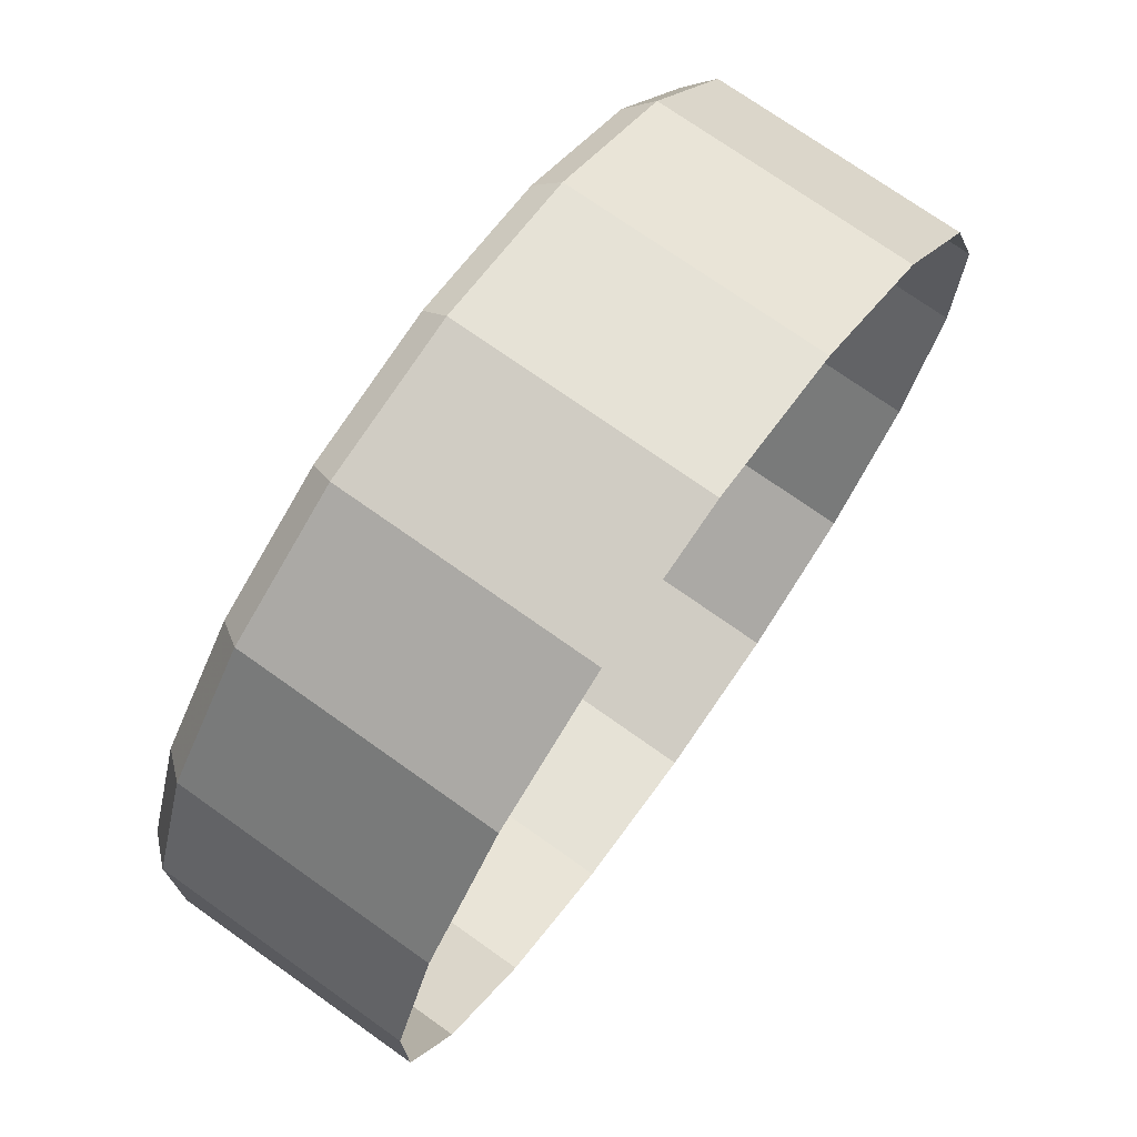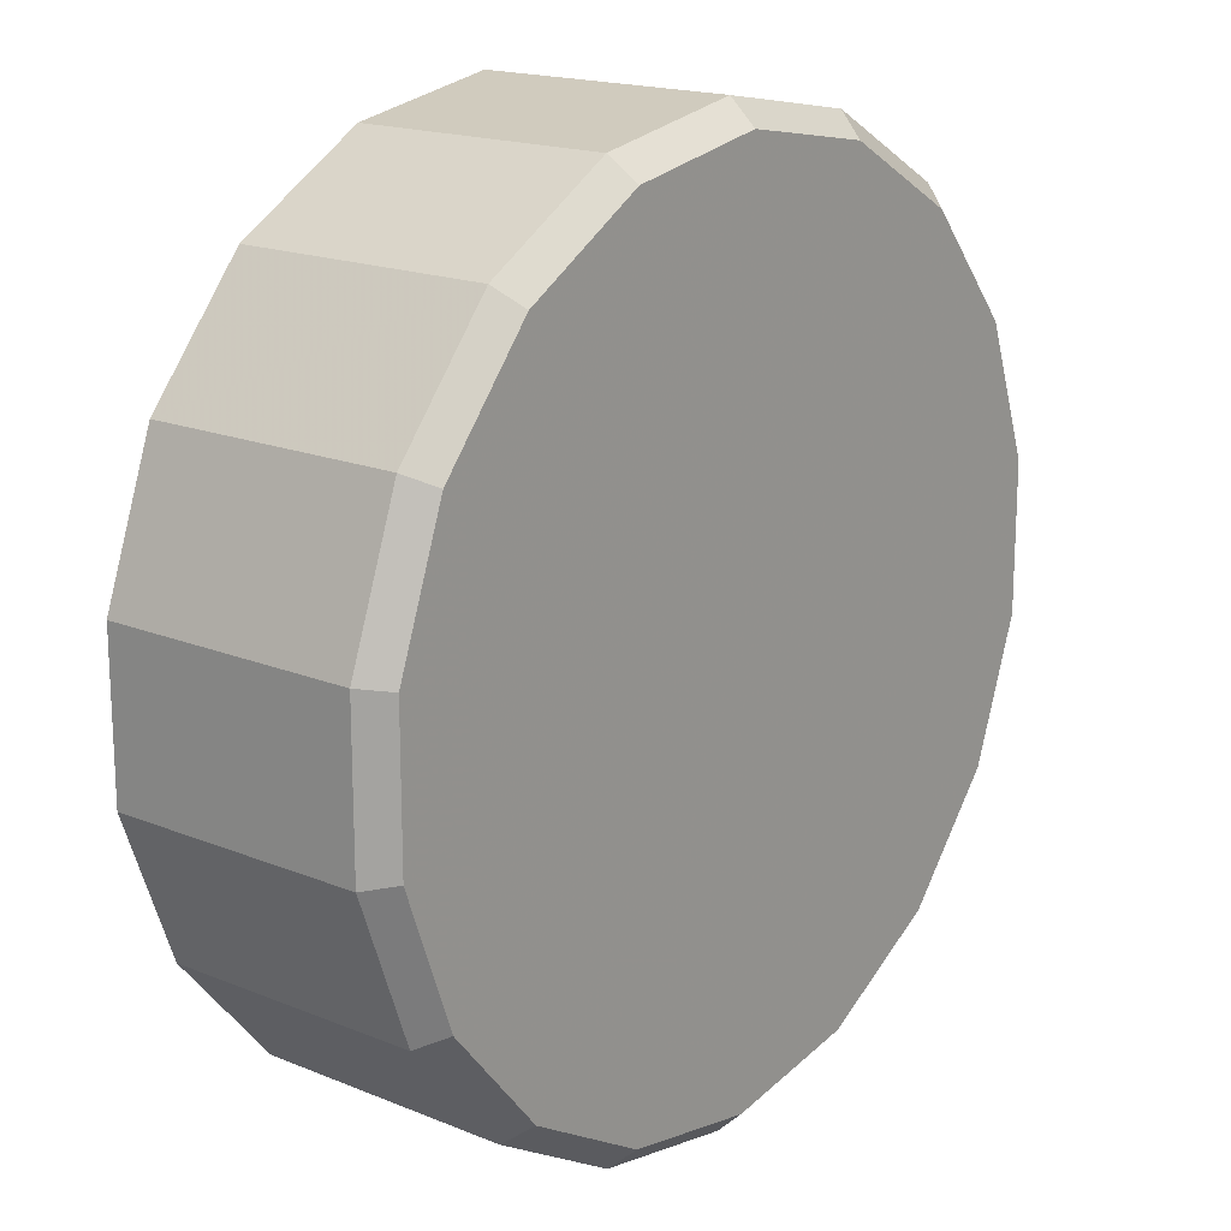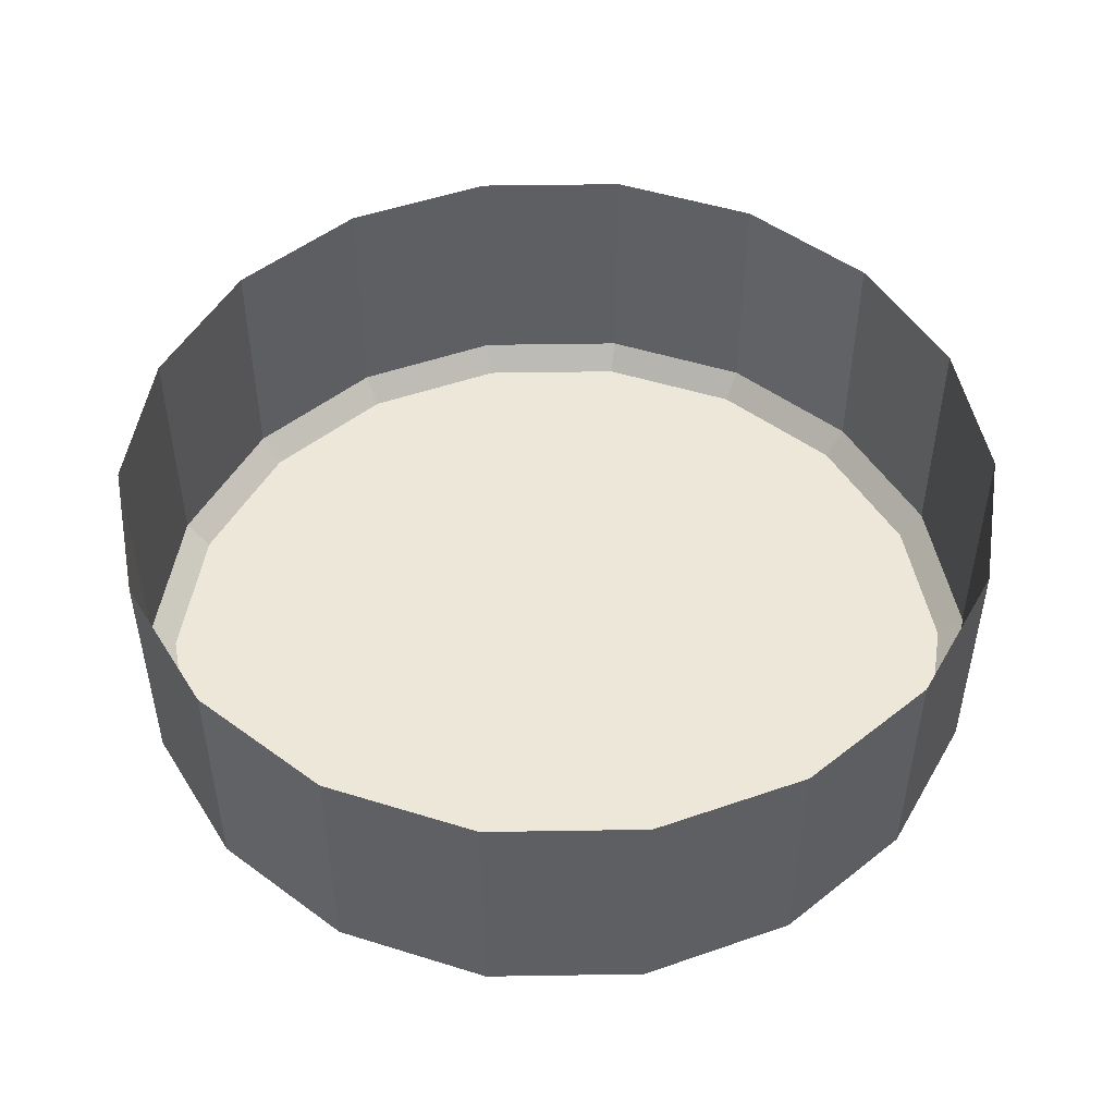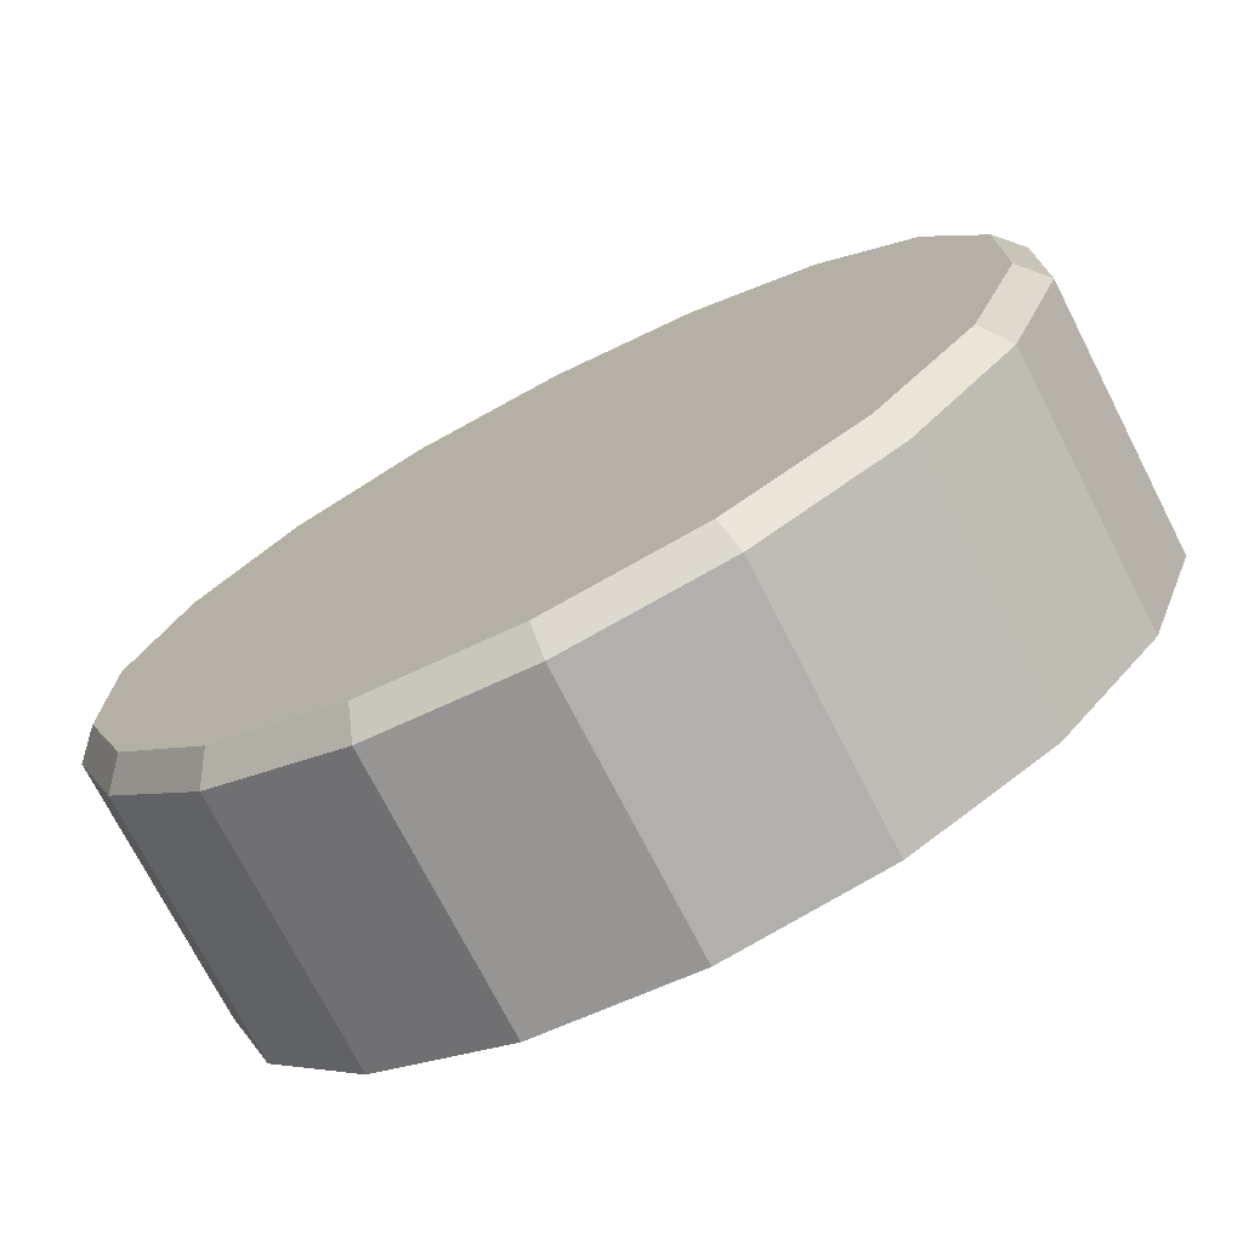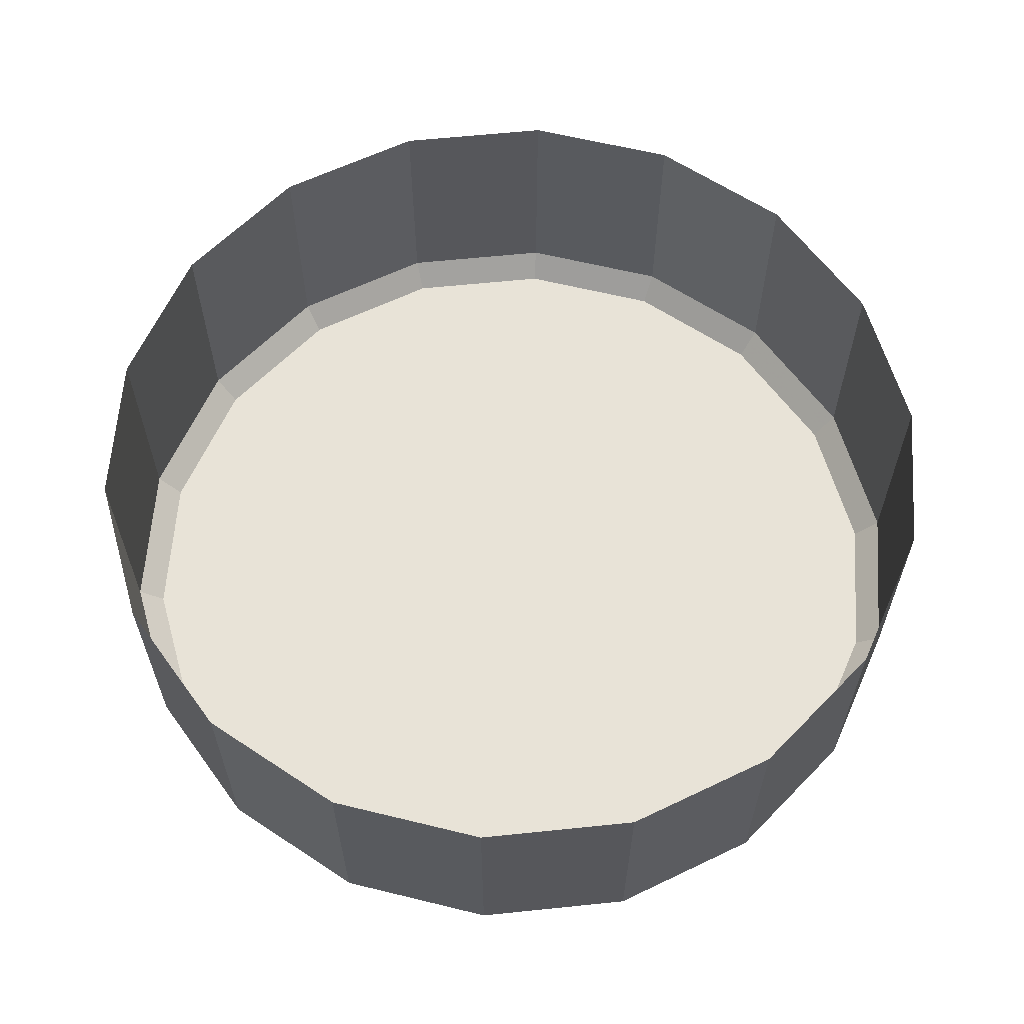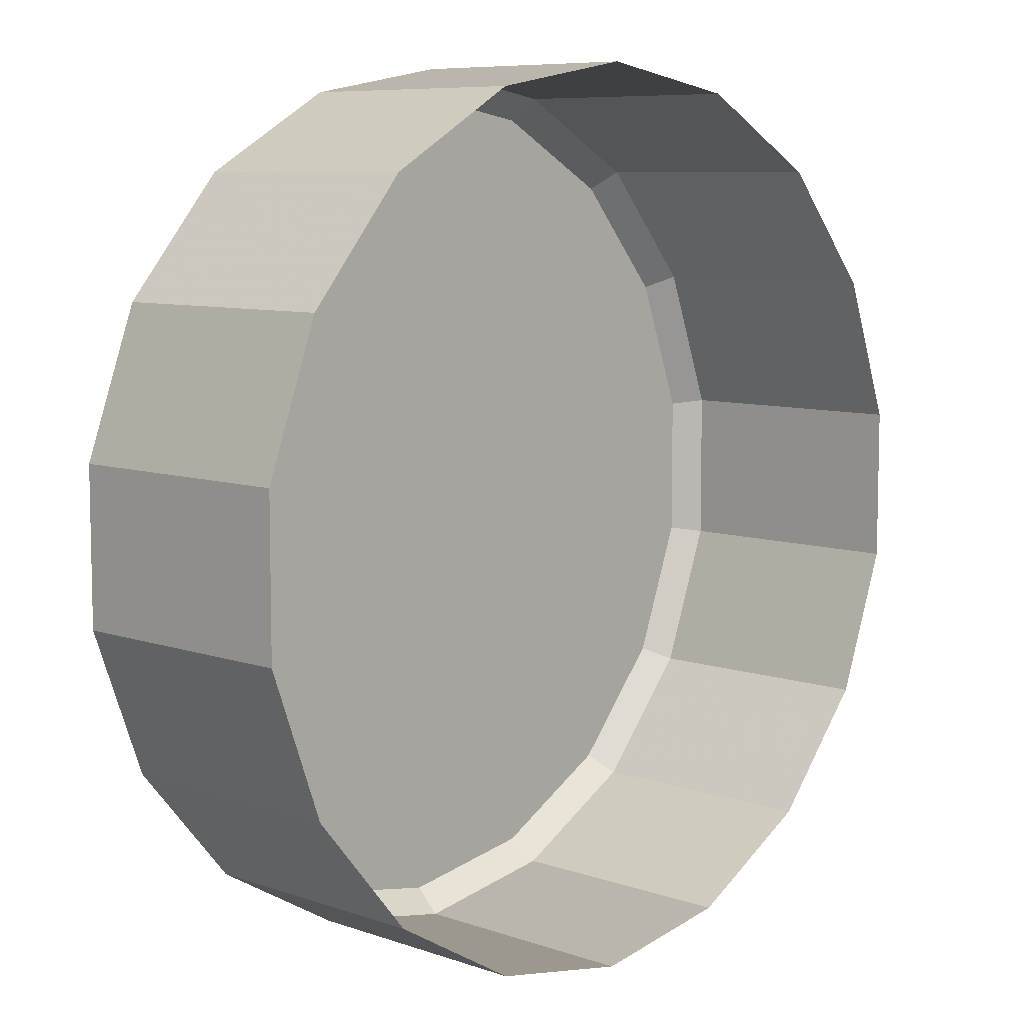
<metadata>
{"format":"obj","ext":"obj","renderer":"f3d","projection":"perspective","resolution":1024,"background":"white","views":[{"elev":73.1,"azim":-54.6,"up":"+Y"},{"elev":17.6,"azim":128.8,"up":"+Y"},{"elev":49.6,"azim":169.0,"up":"+Z"},{"elev":-73.8,"azim":-152.8,"up":"+Y"},{"elev":61.7,"azim":-96.0,"up":"+Z"},{"elev":7.9,"azim":-46.1,"up":"+Y"}]}
</metadata>
<code>
g Button
v 2.388e-07 -1.582 -1.081
v -0.541 -1.486 -0.185
v 2.388e-07 -1.582 -0.185
v -0.541 -1.486 -1.081
v -1.017 -1.212 -0.185
v -0.5119 -1.407 -1.169
v 2.298e-07 -1.497 -1.169
v -0.9622 -1.147 -1.169
v -1.017 -1.212 -1.081
v -1.37 -0.7909 -0.185
v -1.296 -0.7484 -1.169
v -1.37 -0.7909 -1.081
v -1.558 -0.2747 -0.185
v -1.474 -0.2599 -1.169
v -1.558 -0.2747 -1.081
v -1.558 0.2747 -0.185
v -1.474 0.2599 -1.169
v -1.558 0.2747 -1.081
v -1.37 0.7909 -0.185
v -1.296 0.7484 -1.169
v -1.37 0.7909 -1.081
v -1.017 1.212 -0.185
v -0.9622 1.147 -1.169
v -1.017 1.212 -1.081
v -0.541 1.486 -0.185
v -0.512 1.407 -1.169
v -0.541 1.486 -1.081
v 0 1.582 -0.185
v -2.372e-07 1.497 -1.169
v 0 1.582 -1.081
v 0 1.582 -1.081
v 0.541 1.486 -0.185
v 0 1.582 -0.185
v 0.541 1.486 -1.081
v 1.017 1.212 -0.185
v 0.5119 1.407 -1.169
v -2.372e-07 1.497 -1.169
v 0.9622 1.147 -1.169
v 1.017 1.212 -1.081
v 1.37 0.7909 -0.185
v 1.296 0.7484 -1.169
v 1.37 0.7909 -1.081
v 1.558 0.2747 -0.185
v 1.474 0.2599 -1.169
v 1.558 0.2747 -1.081
v 1.558 -0.2747 -0.185
v 1.474 -0.2599 -1.169
v 1.558 -0.2747 -1.081
v 1.37 -0.7909 -0.185
v 1.296 -0.7484 -1.169
v 1.37 -0.7909 -1.081
v 1.017 -1.212 -0.185
v 0.9622 -1.147 -1.169
v 1.017 -1.212 -1.081
v 0.541 -1.486 -0.185
v 0.512 -1.407 -1.169
v 0.541 -1.486 -1.081
v 2.388e-07 -1.582 -0.185
v 2.298e-07 -1.497 -1.169
v 2.388e-07 -1.582 -1.081
v 0.5119 1.407 -1.169
v 0.431 1.184 -1.169
v 0.81 0.9653 -1.169
v 0.9622 1.147 -1.169
v -2.372e-07 1.497 -1.169
v 1.091 0.6301 -1.169
v -2.065e-07 1.26 -1.169
v 1.296 0.7484 -1.169
v -0.512 1.407 -1.169
v 1.241 0.2188 -1.169
v -0.431 1.184 -1.169
v 1.474 0.2599 -1.169
v -0.9622 1.147 -1.169
v 1.241 -0.2188 -1.169
v -0.81 0.9653 -1.169
v 1.474 -0.2599 -1.169
v -1.296 0.7484 -1.169
v 1.091 -0.6301 -1.169
v -1.091 0.6301 -1.169
v 1.296 -0.7484 -1.169
v -1.474 0.2599 -1.169
v 0.81 -0.9653 -1.169
v -1.241 0.2188 -1.169
v 0.9622 -1.147 -1.169
v -1.474 -0.2599 -1.169
v 0.431 -1.184 -1.169
v -1.241 -0.2188 -1.169
v 0.512 -1.407 -1.169
v -1.296 -0.7484 -1.169
v 1.866e-07 -1.26 -1.169
v -1.091 -0.6301 -1.169
v 2.298e-07 -1.497 -1.169
v -0.9622 -1.147 -1.169
v -0.431 -1.184 -1.169
v -0.81 -0.9653 -1.169
v -0.5119 -1.407 -1.169
v 0.3651 1.003 -1.169
v 0.431 1.184 -1.169
v -2.065e-07 1.26 -1.169
v -1.478e-07 1.067 -1.169
v -0.431 1.184 -1.169
v -6.416e-08 -3.31e-08 -1.169
v -0.3651 1.003 -1.169
v 0.6861 0.8176 -1.169
v -0.81 0.9653 -1.169
v 0.81 0.9653 -1.169
v -0.6861 0.8176 -1.169
v -1.091 0.6301 -1.169
v 0.9244 0.5337 -1.169
v 1.091 0.6301 -1.169
v -0.9244 0.5337 -1.169
v -1.241 0.2188 -1.169
v 1.051 0.1853 -1.169
v 1.241 0.2188 -1.169
v -1.051 0.1853 -1.169
v -1.241 -0.2188 -1.169
v 1.051 -0.1853 -1.169
v -1.051 -0.1853 -1.169
v 0.9244 -0.5337 -1.169
v 1.241 -0.2188 -1.169
v -1.091 -0.6301 -1.169
v 1.091 -0.6301 -1.169
v -0.9244 -0.5337 -1.169
v -0.81 -0.9653 -1.169
v 0.6861 -0.8176 -1.169
v 0.81 -0.9653 -1.169
v -0.6861 -0.8176 -1.169
v -0.431 -1.184 -1.169
v 0.3651 -1.003 -1.169
v 0.431 -1.184 -1.169
v -0.3651 -1.003 -1.169
v 1.866e-07 -1.26 -1.169
v 1.548e-07 -1.067 -1.169
g Button_0
f 3 2 1
f 2 4 1
f 2 5 4
f 4 6 1
f 6 7 1
f 8 6 4
f 5 9 4
f 9 8 4
f 5 10 9
f 11 8 9
f 10 12 9
f 12 11 9
f 10 13 12
f 14 11 12
f 13 15 12
f 15 14 12
f 13 16 15
f 17 14 15
f 16 18 15
f 18 17 15
f 16 19 18
f 20 17 18
f 19 21 18
f 21 20 18
f 19 22 21
f 23 20 21
f 22 24 21
f 24 23 21
f 22 25 24
f 26 23 24
f 25 27 24
f 27 26 24
f 25 28 27
f 29 26 27
f 28 30 27
f 30 29 27
f 33 32 31
f 32 34 31
f 32 35 34
f 34 36 31
f 36 37 31
f 38 36 34
f 35 39 34
f 39 38 34
f 35 40 39
f 41 38 39
f 40 42 39
f 42 41 39
f 40 43 42
f 44 41 42
f 43 45 42
f 45 44 42
f 43 46 45
f 47 44 45
f 46 48 45
f 48 47 45
f 46 49 48
f 50 47 48
f 49 51 48
f 51 50 48
f 49 52 51
f 53 50 51
f 52 54 51
f 54 53 51
f 52 55 54
f 56 53 54
f 55 57 54
f 57 56 54
f 55 58 57
f 59 56 57
f 58 60 57
f 60 59 57
f 63 62 61
f 64 63 61
f 61 62 65
f 66 63 64
f 62 67 65
f 68 66 64
f 65 67 69
f 70 66 68
f 67 71 69
f 72 70 68
f 69 71 73
f 74 70 72
f 71 75 73
f 76 74 72
f 73 75 77
f 78 74 76
f 75 79 77
f 80 78 76
f 77 79 81
f 82 78 80
f 79 83 81
f 84 82 80
f 81 83 85
f 86 82 84
f 83 87 85
f 88 86 84
f 85 87 89
f 90 86 88
f 87 91 89
f 92 90 88
f 89 91 93
f 94 90 92
f 91 95 93
f 96 94 92
f 93 95 96
f 95 94 96
f 99 98 97
f 100 99 97
f 101 99 100
f 97 102 100
f 100 102 103
f 103 101 100
f 104 102 97
f 97 98 104
f 105 101 103
f 98 106 104
f 107 105 103
f 103 102 107
f 108 105 107
f 104 106 109
f 109 102 104
f 106 110 109
f 111 108 107
f 107 102 111
f 112 108 111
f 109 110 113
f 113 102 109
f 110 114 113
f 115 112 111
f 111 102 115
f 116 112 115
f 113 114 117
f 117 102 113
f 115 102 118
f 118 116 115
f 119 102 117
f 114 120 117
f 117 120 119
f 121 116 118
f 120 122 119
f 123 121 118
f 118 102 123
f 124 121 123
f 119 122 125
f 125 102 119
f 122 126 125
f 127 124 123
f 123 102 127
f 128 124 127
f 125 126 129
f 129 102 125
f 126 130 129
f 131 128 127
f 127 102 131
f 132 128 131
f 129 130 133
f 133 102 129
f 131 102 133
f 130 132 133
f 133 132 131

</code>
